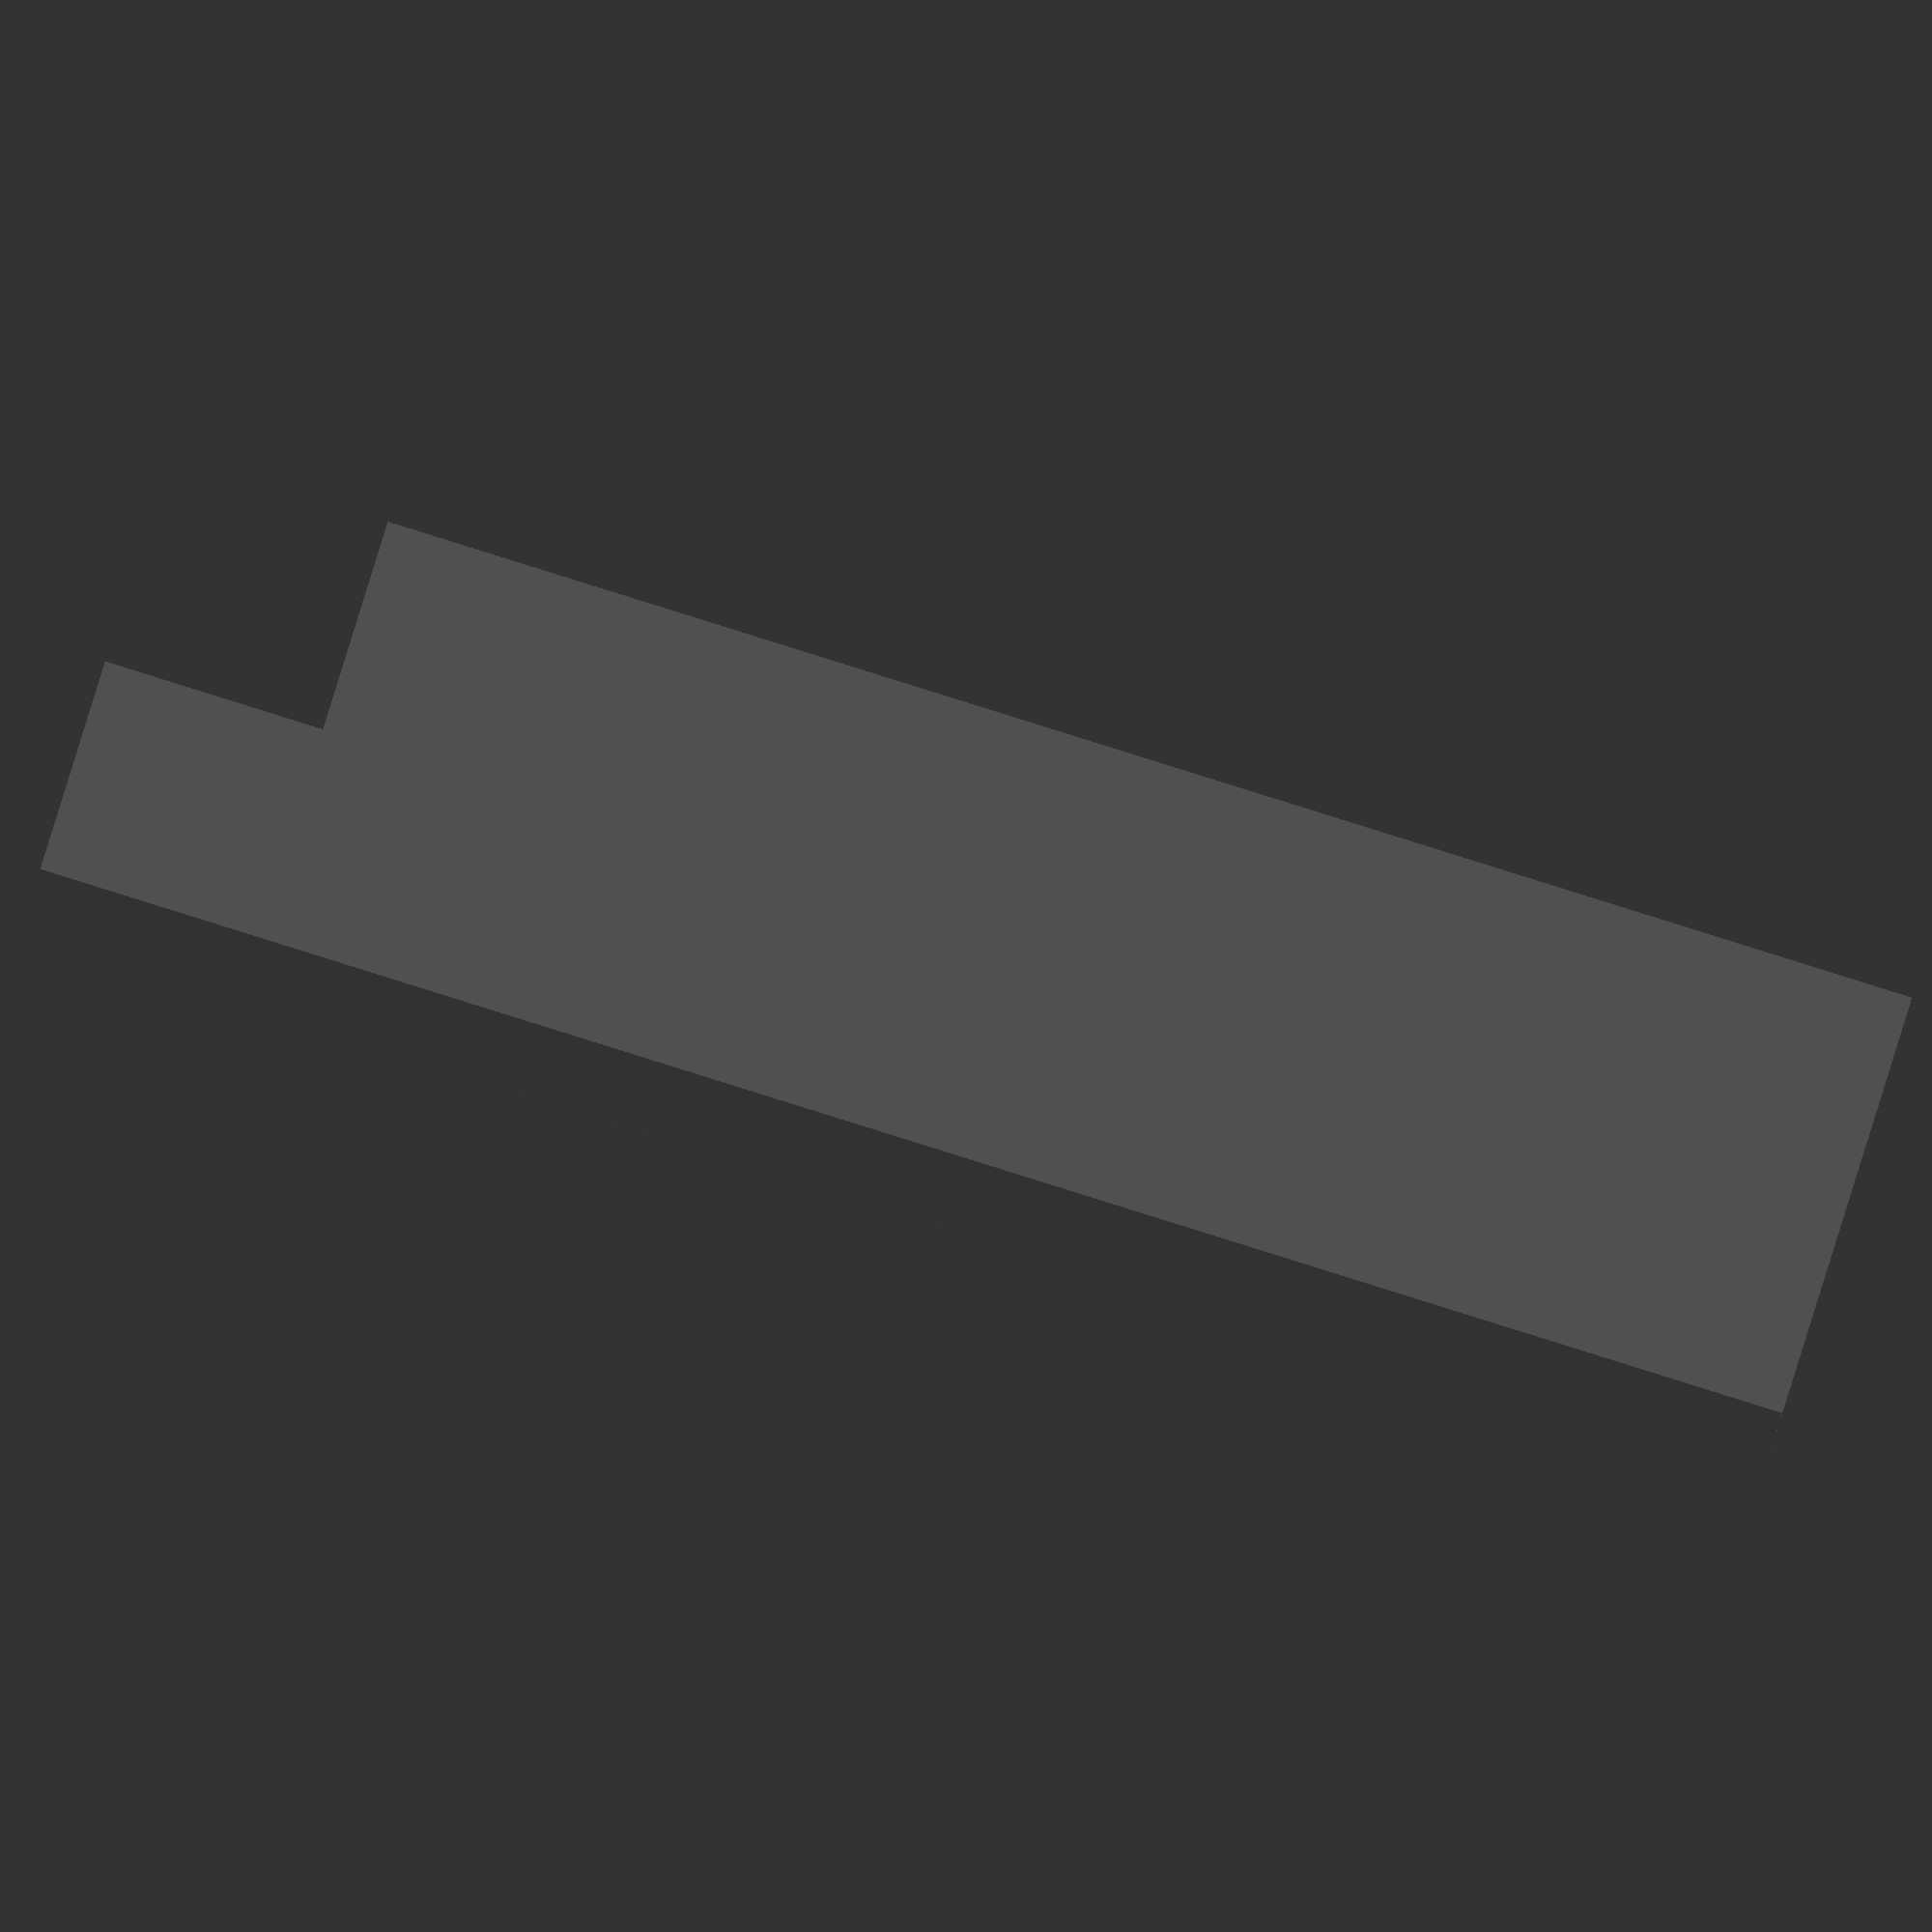
<openscad>
use <MCAD/boxes.scad>

BIG = [1024, 1024, 1024];

module boardPattern(size = [128, 64, 4], degree = 60, stick = [THICK, THICK, 32]) {
	intersection() {
		cube([size[0], size[1], stick[1]]);
		for (dx = [-1024: stick[2]: 1024]) {
			translate([dx, -cos(degree) * stick[1], -1])	rotate([0, 0, degree])	cube([1024, stick[0], stick[1]]);
			mirror([1, 0, 0])
			translate([dx, -cos(degree) * stick[1], -1])	rotate([0, 0, degree])	cube([1024, stick[0], stick[1]]);
		}
	}
}
module mark(name, height, size = 2) {
	linear_extrude(height, center = false)	text(name, size = size);
}
module hole(w, h, z) {
	translate([w / 2, h / 2, z / 2])		roundedBox(size=[w, h, z], radius = w / 4, sidesonly = true);
}
module ellipsis(w = 32, h = 16, z = 4) {
	translate([w / 2, h / 2, 0])
		resize([w, h, z])
			cylinder(1024, 1024, 1024);
}
module cornerHole(base, m, in, out, height) {
	delta = (out - in) / 2;
		translate([m,					m,					0])	ellipsis(in, in);
		translate([base[0] - m,	m,					0])	ellipsis(in, in);
		translate([base[0] - m,	base[1] - m,		0])	ellipsis(in, in);
		translate([m,					base[1] - m,		0])	ellipsis(in, in);

		translate([m - delta,					m - delta,					height])	ellipsis(out, out);
		translate([base[0] - m  - delta,	m - delta,					height])	ellipsis(out, out);
		translate([base[0] - m  - delta,	base[1] - m - delta,	height])	ellipsis(out, out);
		translate([m - delta,					base[1] - m - delta,	height])	ellipsis(out, out);
}
module lineBox(outter = [100, 100, 100], t = 2) {
	size = outter - [t*2, t*2, t*2];
	center = false;

	translate([t, t, t])	{
		
	// x
	translate([0, 0, 0])						rotate([0, 90, 0])		cylinder(h = size[0], r = t, center = center);
	translate([0, size[1], 0])			rotate([0, 90, 0])		cylinder(h = size[0], r = t, center = center);
	translate([0, size[1], size[2]])	rotate([0, 90, 0])		cylinder(h = size[0], r = t, center = center);
	translate([0, 0, size[2]])			rotate([0, 90, 0])		cylinder(h = size[0], r = t, center = center);

	// y
	translate([0, 0, 0])						rotate([270, 0, 0])		cylinder(h = size[1], r = t, center = center);
	translate([size[0], 0, 0])			rotate([270, 0, 0])		cylinder(h = size[1], r = t, center = center);
	translate([size[0], 0, size[2]])	rotate([270, 0, 0])		cylinder(h = size[1], r = t, center = center);
	translate([0, 0, size[2]])			rotate([270, 0, 0])		cylinder(h = size[1], r = t, center = center);

	// z
	translate([0, 0, 0])						rotate([0, 0, 0])		cylinder(h = size[2], r = t, center = center);
	translate([size[0], 0, 0])			rotate([0, 0, 0])		cylinder(h = size[2], r = t, center = center);
	translate([size[0], size[1], 0])	rotate([0, 0, 0])		cylinder(h = size[2], r = t, center = center);
	translate([0, size[1], 0])	rotate([0, 0, 0])				cylinder(h = size[2], r = t, center = center);
	}
}
module hide(show = 0) {
	if (show > 0) children();
	else scale([0, 0, 0])	children();
}

module t() {
	c = [0.5, 0.5, 0.5, 0.5];
	d = [0.5, 0.5, 0.0, 0.5];
	
	color(c)	difference() {
		cube([4, 16, 2]);
		translate([2, -2, -1])	cube([4, 4, 4]);
	}
	color(d)	translate([8, 0, 0])	cube([16, 4, 2]);
}

module test(b) {
	
	c = [0.5, 0.5, 0.5, 0.5];
	d = [0.5, 0.5, 0.0, 0.5];
	
	color(c)	difference() {
		cube(b);
		translate([-BIG[0]+b[1]/2, b[1]/2, -BIG[2] / 2])	cube(BIG);
		//translate([b[0]-b[1]/2, b[1]/2, -1])	cube([b[1], b[1], b[2]*2]);
	}
}
		//translate([-BIG[0]+16, 16, 0])	cube(BIG);
test([16, 4, 2]);
//cube(BIG);

</openscad>
<views>
elev=16.7 azim=16.6 roll=354.9 proj=o view=solid
</views>
